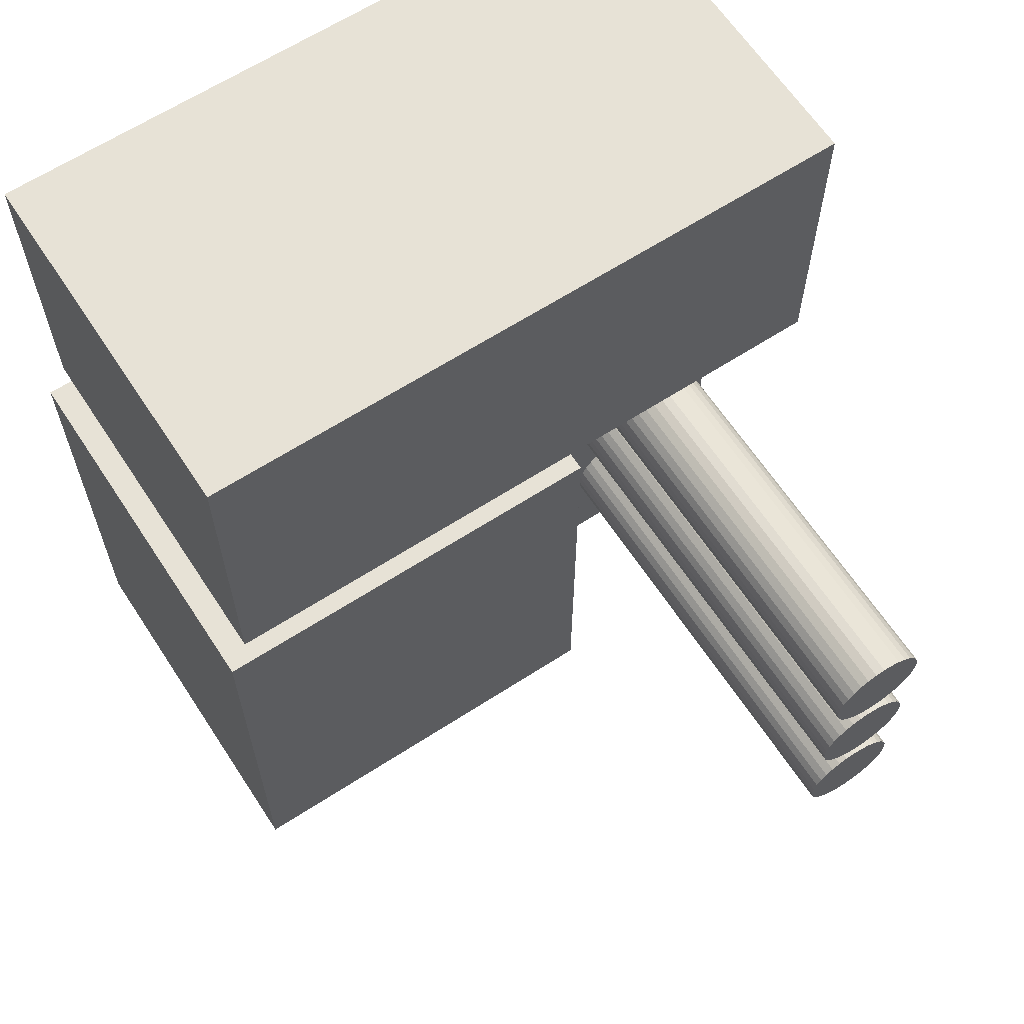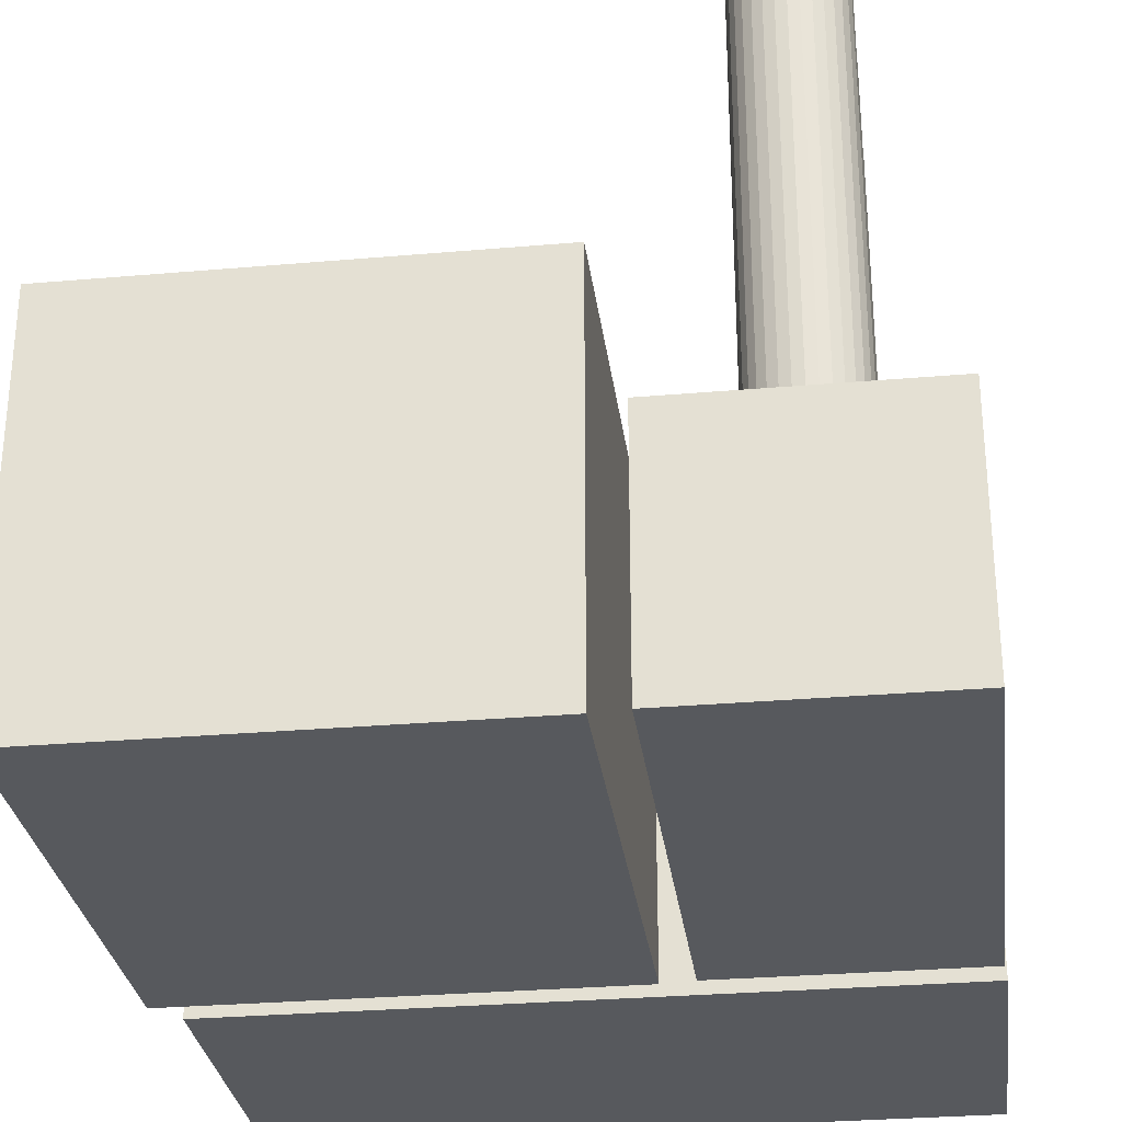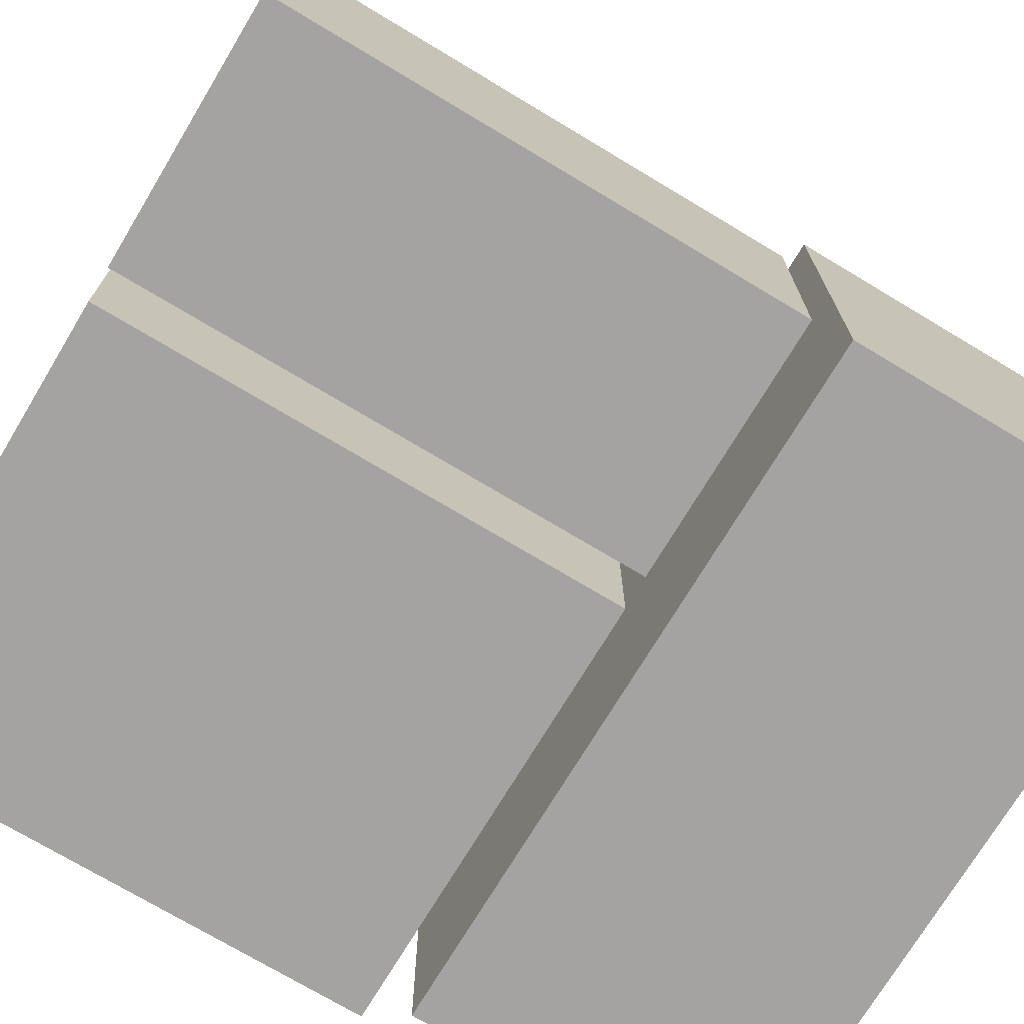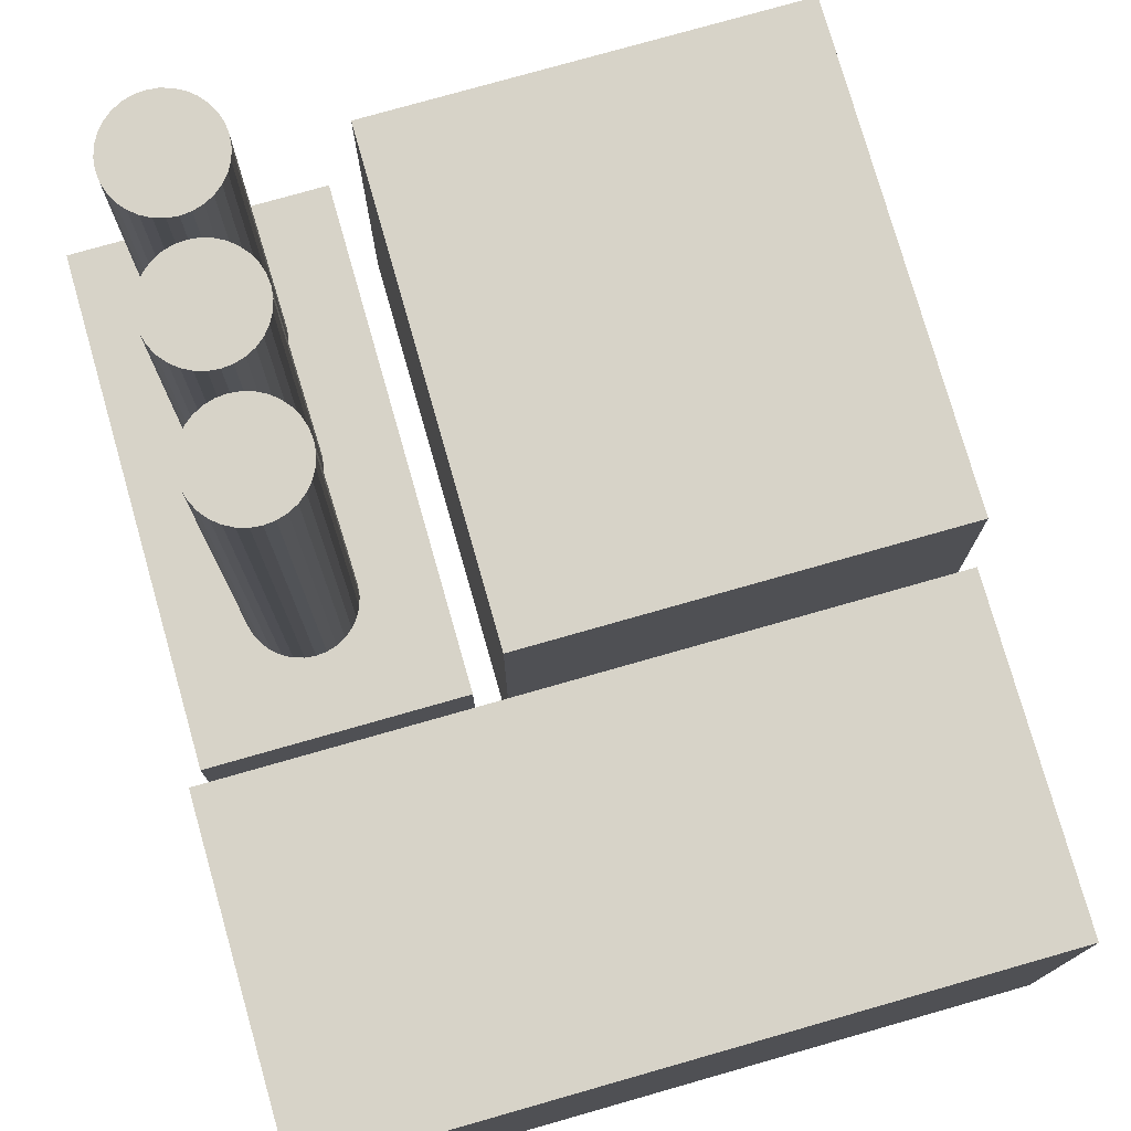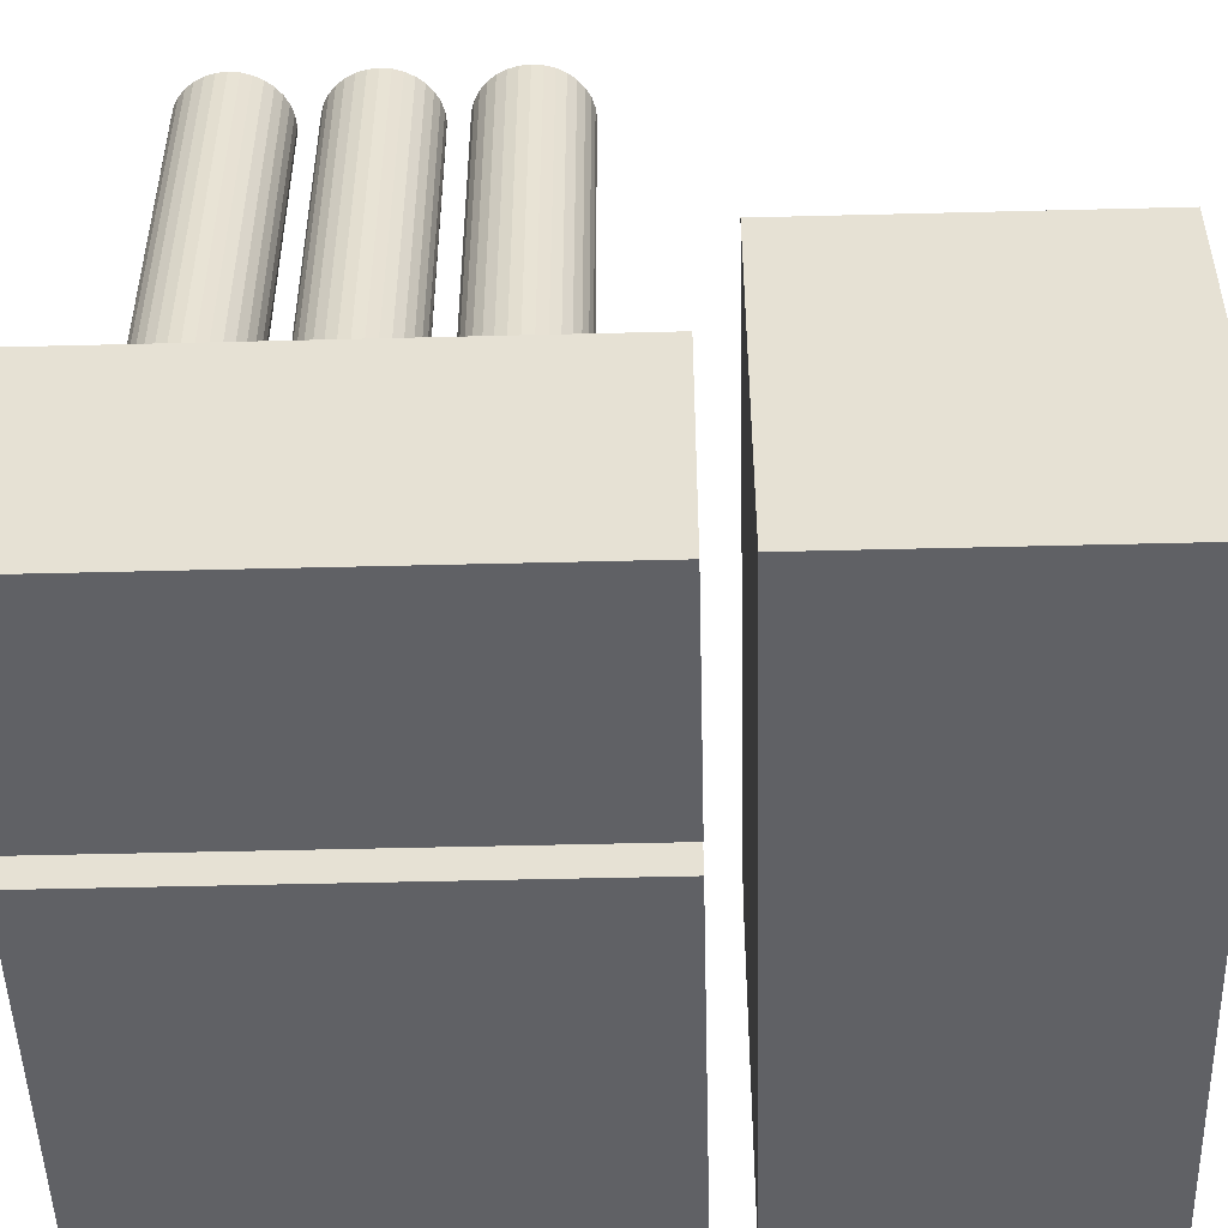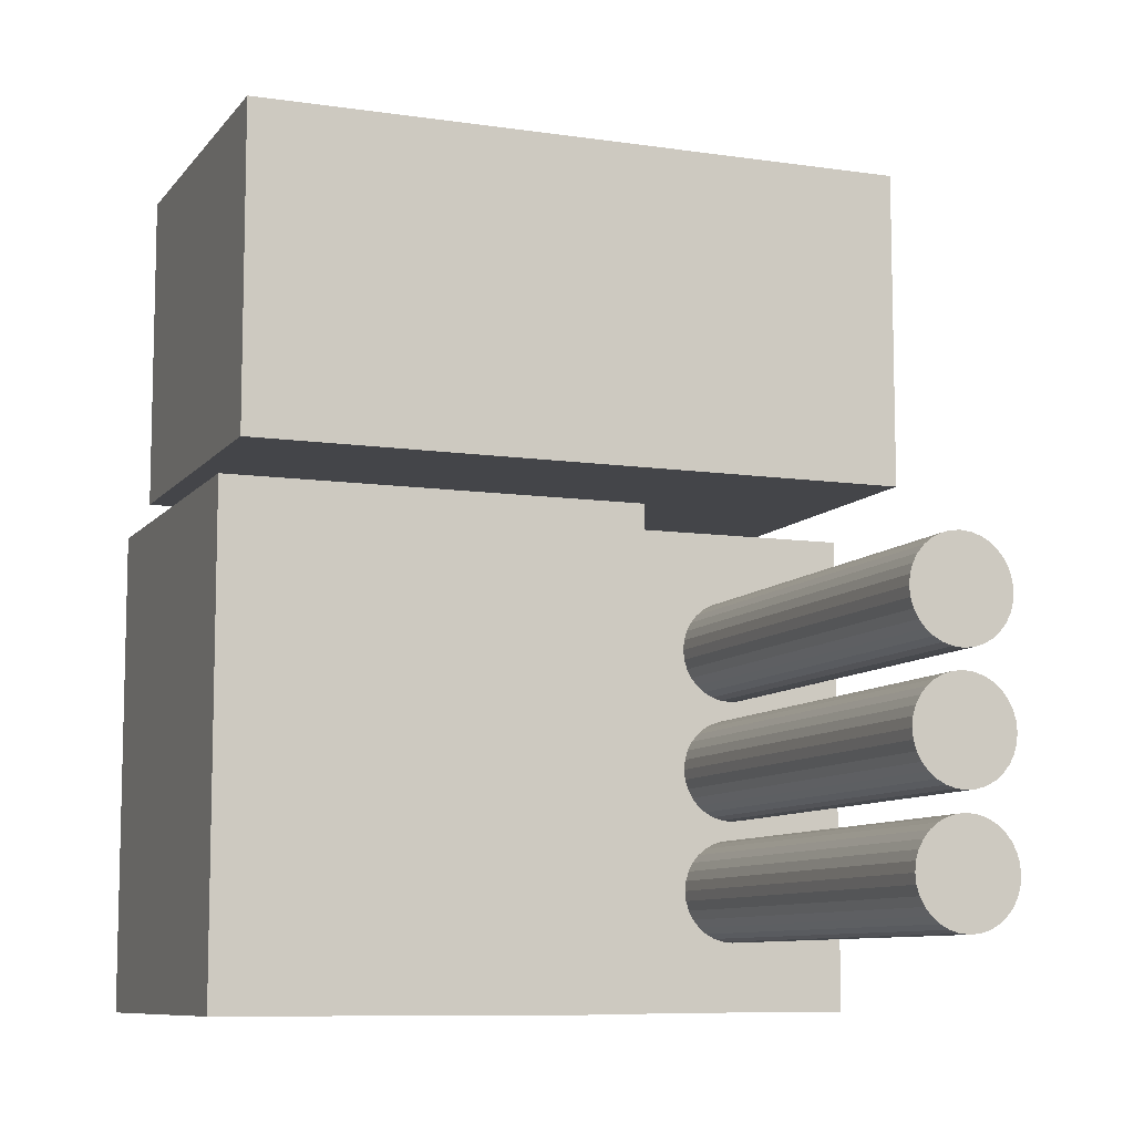
<metadata>
{"format":"obj","ext":"obj","renderer":"f3d","projection":"perspective","resolution":1024,"background":"white","views":[{"elev":63.7,"azim":146.8,"up":"+Z"},{"elev":-29.6,"azim":-172.7,"up":"+Y"},{"elev":-73.1,"azim":-121.0,"up":"+Y"},{"elev":76.9,"azim":-15.9,"up":"+Y"},{"elev":-49.8,"azim":-88.4,"up":"+Y"},{"elev":-9.0,"azim":158.5,"up":"+Z"}]}
</metadata>
<code>
o Cylinder_Cylinder.001
v -0.2374 0.00065 -0.04204
v -0.2374 0.5889 -0.04204
v -0.2292 0.00065 -0.04123
v -0.2292 0.5889 -0.04123
v -0.2213 0.00065 -0.03884
v -0.2213 0.5889 -0.03884
v -0.2141 0.00065 -0.03495
v -0.2141 0.5889 -0.03495
v -0.2077 0.00065 -0.02972
v -0.2077 0.5889 -0.02972
v -0.2025 0.00065 -0.02335
v -0.2025 0.5889 -0.02335
v -0.1986 0.00065 -0.01609
v -0.1986 0.5889 -0.01609
v -0.1962 0.00065 -0.008201
v -0.1962 0.5889 -0.008201
v -0.1954 0.00065 -0
v -0.1954 0.5889 -0
v -0.1962 0.00065 0.008201
v -0.1962 0.5889 0.008201
v -0.1986 0.00065 0.01609
v -0.1986 0.5889 0.01609
v -0.2025 0.00065 0.02335
v -0.2025 0.5889 0.02335
v -0.2077 0.00065 0.02972
v -0.2077 0.5889 0.02972
v -0.2141 0.00065 0.03495
v -0.2141 0.5889 0.03495
v -0.2213 0.00065 0.03884
v -0.2213 0.5889 0.03884
v -0.2292 0.00065 0.04123
v -0.2292 0.5889 0.04123
v -0.2374 0.00065 0.04204
v -0.2374 0.5889 0.04204
v -0.2456 0.00065 0.04123
v -0.2456 0.5889 0.04123
v -0.2535 0.00065 0.03884
v -0.2535 0.5889 0.03884
v -0.2608 0.00065 0.03495
v -0.2608 0.5889 0.03495
v -0.2671 0.00065 0.02972
v -0.2671 0.5889 0.02972
v -0.2724 0.00065 0.02335
v -0.2724 0.5889 0.02335
v -0.2763 0.00065 0.01609
v -0.2763 0.5889 0.01609
v -0.2786 0.00065 0.008201
v -0.2786 0.5889 0.008201
v -0.2795 0.00065 -0
v -0.2795 0.5889 -0
v -0.2786 0.00065 -0.008201
v -0.2786 0.5889 -0.008201
v -0.2763 0.00065 -0.01609
v -0.2763 0.5889 -0.01609
v -0.2724 0.00065 -0.02335
v -0.2724 0.5889 -0.02335
v -0.2671 0.00065 -0.02972
v -0.2671 0.5889 -0.02972
v -0.2608 0.00065 -0.03495
v -0.2608 0.5889 -0.03495
v -0.2535 0.00065 -0.03884
v -0.2535 0.5889 -0.03884
v -0.2456 0.00065 -0.04123
v -0.2456 0.5889 -0.04123
f 1 2 4 3
f 3 4 6 5
f 5 6 8 7
f 7 8 10 9
f 9 10 12 11
f 11 12 14 13
f 13 14 16 15
f 15 16 18 17
f 17 18 20 19
f 19 20 22 21
f 21 22 24 23
f 23 24 26 25
f 25 26 28 27
f 27 28 30 29
f 29 30 32 31
f 31 32 34 33
f 33 34 36 35
f 35 36 38 37
f 37 38 40 39
f 39 40 42 41
f 41 42 44 43
f 43 44 46 45
f 45 46 48 47
f 47 48 50 49
f 49 50 52 51
f 51 52 54 53
f 53 54 56 55
f 55 56 58 57
f 57 58 60 59
f 59 60 62 61
f 4 2 64 62 60 58 56 54 52 50 48 46 44 42 40 38 36 34 32 30 28 26 24 22 20 18 16 14 12 10 8 6
f 63 64 2 1
f 61 62 64 63
f 1 3 5 7 9 11 13 15 17 19 21 23 25 27 29 31 33 35 37 39 41 43 45 47 49 51 53 55 57 59 61 63
o Cube
v -0.3373 0.000524 0.09958
v -0.3373 0.2005 0.09958
v -0.3373 0.000524 -0.2988
v -0.3373 0.2005 -0.2988
v -0.1373 0.000524 0.09958
v -0.1373 0.2005 0.09958
v -0.1373 0.000524 -0.2988
v -0.1373 0.2005 -0.2988
f 66 68 67 65
f 68 72 71 67
f 72 70 69 71
f 70 66 65 69
f 65 67 71 69
f 70 72 68 66
o Cylinder.001_Cylinder.002
v -0.2374 0.00065 -0.142
v -0.2374 0.5889 -0.142
v -0.2292 0.00065 -0.1412
v -0.2292 0.5889 -0.1412
v -0.2213 0.00065 -0.1388
v -0.2213 0.5889 -0.1388
v -0.2141 0.00065 -0.135
v -0.2141 0.5889 -0.135
v -0.2077 0.00065 -0.1297
v -0.2077 0.5889 -0.1297
v -0.2025 0.00065 -0.1234
v -0.2025 0.5889 -0.1234
v -0.1986 0.00065 -0.1161
v -0.1986 0.5889 -0.1161
v -0.1962 0.00065 -0.1082
v -0.1962 0.5889 -0.1082
v -0.1954 0.00065 -0.1
v -0.1954 0.5889 -0.1
v -0.1962 0.00065 -0.0918
v -0.1962 0.5889 -0.0918
v -0.1986 0.00065 -0.08391
v -0.1986 0.5889 -0.08391
v -0.2025 0.00065 -0.07665
v -0.2025 0.5889 -0.07665
v -0.2077 0.00065 -0.07028
v -0.2077 0.5889 -0.07028
v -0.2141 0.00065 -0.06505
v -0.2141 0.5889 -0.06505
v -0.2213 0.00065 -0.06116
v -0.2213 0.5889 -0.06116
v -0.2292 0.00065 -0.05877
v -0.2292 0.5889 -0.05877
v -0.2374 0.00065 -0.05796
v -0.2374 0.5889 -0.05796
v -0.2456 0.00065 -0.05877
v -0.2456 0.5889 -0.05877
v -0.2535 0.00065 -0.06116
v -0.2535 0.5889 -0.06116
v -0.2608 0.00065 -0.06505
v -0.2608 0.5889 -0.06505
v -0.2671 0.00065 -0.07028
v -0.2671 0.5889 -0.07028
v -0.2724 0.00065 -0.07665
v -0.2724 0.5889 -0.07665
v -0.2763 0.00065 -0.08391
v -0.2763 0.5889 -0.08391
v -0.2786 0.00065 -0.0918
v -0.2786 0.5889 -0.0918
v -0.2795 0.00065 -0.1
v -0.2795 0.5889 -0.1
v -0.2786 0.00065 -0.1082
v -0.2786 0.5889 -0.1082
v -0.2763 0.00065 -0.1161
v -0.2763 0.5889 -0.1161
v -0.2724 0.00065 -0.1234
v -0.2724 0.5889 -0.1234
v -0.2671 0.00065 -0.1297
v -0.2671 0.5889 -0.1297
v -0.2608 0.00065 -0.135
v -0.2608 0.5889 -0.135
v -0.2535 0.00065 -0.1388
v -0.2535 0.5889 -0.1388
v -0.2456 0.00065 -0.1412
v -0.2456 0.5889 -0.1412
f 73 74 76 75
f 75 76 78 77
f 77 78 80 79
f 79 80 82 81
f 81 82 84 83
f 83 84 86 85
f 85 86 88 87
f 87 88 90 89
f 89 90 92 91
f 91 92 94 93
f 93 94 96 95
f 95 96 98 97
f 97 98 100 99
f 99 100 102 101
f 101 102 104 103
f 103 104 106 105
f 105 106 108 107
f 107 108 110 109
f 109 110 112 111
f 111 112 114 113
f 113 114 116 115
f 115 116 118 117
f 117 118 120 119
f 119 120 122 121
f 121 122 124 123
f 123 124 126 125
f 125 126 128 127
f 127 128 130 129
f 129 130 132 131
f 131 132 134 133
f 76 74 136 134 132 130 128 126 124 122 120 118 116 114 112 110 108 106 104 102 100 98 96 94 92 90 88 86 84 82 80 78
f 135 136 74 73
f 133 134 136 135
f 73 75 77 79 81 83 85 87 89 91 93 95 97 99 101 103 105 107 109 111 113 115 117 119 121 123 125 127 129 131 133 135
o Cylinder.002_Cylinder.003
v -0.2374 0.00065 -0.242
v -0.2374 0.5889 -0.242
v -0.2292 0.00065 -0.2412
v -0.2292 0.5889 -0.2412
v -0.2213 0.00065 -0.2388
v -0.2213 0.5889 -0.2388
v -0.2141 0.00065 -0.235
v -0.2141 0.5889 -0.235
v -0.2077 0.00065 -0.2297
v -0.2077 0.5889 -0.2297
v -0.2025 0.00065 -0.2234
v -0.2025 0.5889 -0.2234
v -0.1986 0.00065 -0.2161
v -0.1986 0.5889 -0.2161
v -0.1962 0.00065 -0.2082
v -0.1962 0.5889 -0.2082
v -0.1954 0.00065 -0.2
v -0.1954 0.5889 -0.2
v -0.1962 0.00065 -0.1918
v -0.1962 0.5889 -0.1918
v -0.1986 0.00065 -0.1839
v -0.1986 0.5889 -0.1839
v -0.2025 0.00065 -0.1766
v -0.2025 0.5889 -0.1766
v -0.2077 0.00065 -0.1703
v -0.2077 0.5889 -0.1703
v -0.2141 0.00065 -0.165
v -0.2141 0.5889 -0.165
v -0.2213 0.00065 -0.1612
v -0.2213 0.5889 -0.1612
v -0.2292 0.00065 -0.1588
v -0.2292 0.5889 -0.1588
v -0.2374 0.00065 -0.158
v -0.2374 0.5889 -0.158
v -0.2456 0.00065 -0.1588
v -0.2456 0.5889 -0.1588
v -0.2535 0.00065 -0.1612
v -0.2535 0.5889 -0.1612
v -0.2608 0.00065 -0.165
v -0.2608 0.5889 -0.165
v -0.2671 0.00065 -0.1703
v -0.2671 0.5889 -0.1703
v -0.2724 0.00065 -0.1766
v -0.2724 0.5889 -0.1766
v -0.2763 0.00065 -0.1839
v -0.2763 0.5889 -0.1839
v -0.2786 0.00065 -0.1918
v -0.2786 0.5889 -0.1918
v -0.2795 0.00065 -0.2
v -0.2795 0.5889 -0.2
v -0.2786 0.00065 -0.2082
v -0.2786 0.5889 -0.2082
v -0.2763 0.00065 -0.2161
v -0.2763 0.5889 -0.2161
v -0.2724 0.00065 -0.2234
v -0.2724 0.5889 -0.2234
v -0.2671 0.00065 -0.2297
v -0.2671 0.5889 -0.2297
v -0.2608 0.00065 -0.235
v -0.2608 0.5889 -0.235
v -0.2535 0.00065 -0.2388
v -0.2535 0.5889 -0.2388
v -0.2456 0.00065 -0.2412
v -0.2456 0.5889 -0.2412
f 137 138 140 139
f 139 140 142 141
f 141 142 144 143
f 143 144 146 145
f 145 146 148 147
f 147 148 150 149
f 149 150 152 151
f 151 152 154 153
f 153 154 156 155
f 155 156 158 157
f 157 158 160 159
f 159 160 162 161
f 161 162 164 163
f 163 164 166 165
f 165 166 168 167
f 167 168 170 169
f 169 170 172 171
f 171 172 174 173
f 173 174 176 175
f 175 176 178 177
f 177 178 180 179
f 179 180 182 181
f 181 182 184 183
f 183 184 186 185
f 185 186 188 187
f 187 188 190 189
f 189 190 192 191
f 191 192 194 193
f 193 194 196 195
f 195 196 198 197
f 140 138 200 198 196 194 192 190 188 186 184 182 180 178 176 174 172 170 168 166 164 162 160 158 156 154 152 150 148 146 144 142
f 199 200 138 137
f 197 198 200 199
f 137 139 141 143 145 147 149 151 153 155 157 159 161 163 165 167 169 171 173 175 177 179 181 183 185 187 189 191 193 195 197 199
o Cube.001
v -0.1123 -0.000725 0.09958
v -0.1123 0.3123 0.09958
v -0.1123 -0.000725 -0.2988
v -0.1123 0.3123 -0.2988
v 0.2317 -0.000725 0.09958
v 0.2317 0.3123 0.09958
v 0.2317 -0.000725 -0.2988
v 0.2317 0.3123 -0.2988
f 202 204 203 201
f 204 208 207 203
f 208 206 205 207
f 206 202 201 205
f 201 203 207 205
f 206 208 204 202
o Cube.002
v -0.3398 0.002153 0.3951
v -0.3398 0.3094 0.3951
v -0.3398 0.002153 0.1295
v -0.3398 0.3094 0.1295
v 0.2146 0.002153 0.3951
v 0.2146 0.3094 0.3951
v 0.2146 0.002153 0.1295
v 0.2146 0.3094 0.1295
f 210 212 211 209
f 212 216 215 211
f 216 214 213 215
f 214 210 209 213
f 209 211 215 213
f 214 216 212 210

</code>
